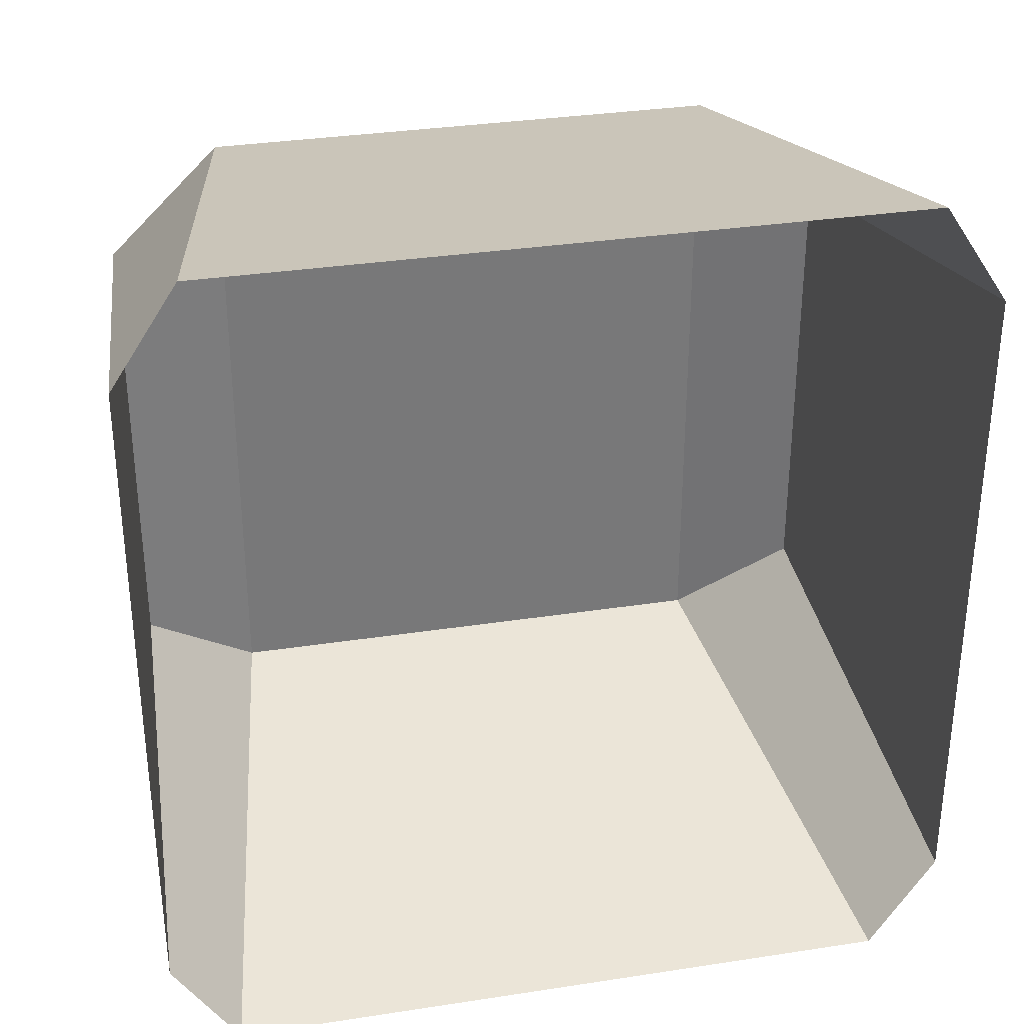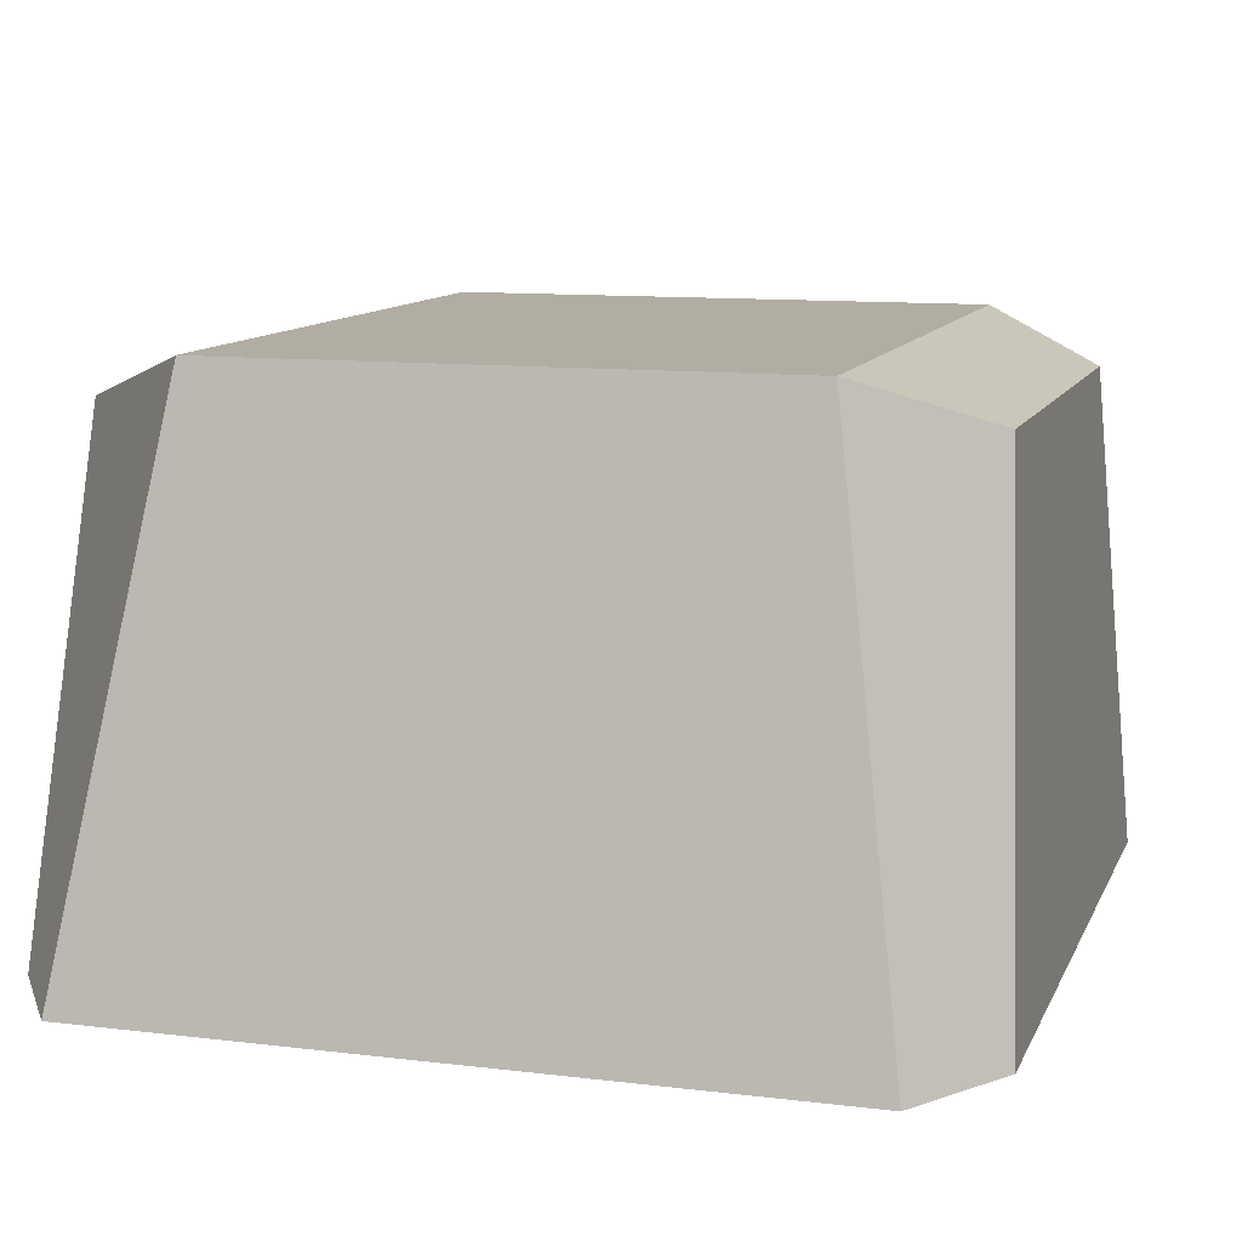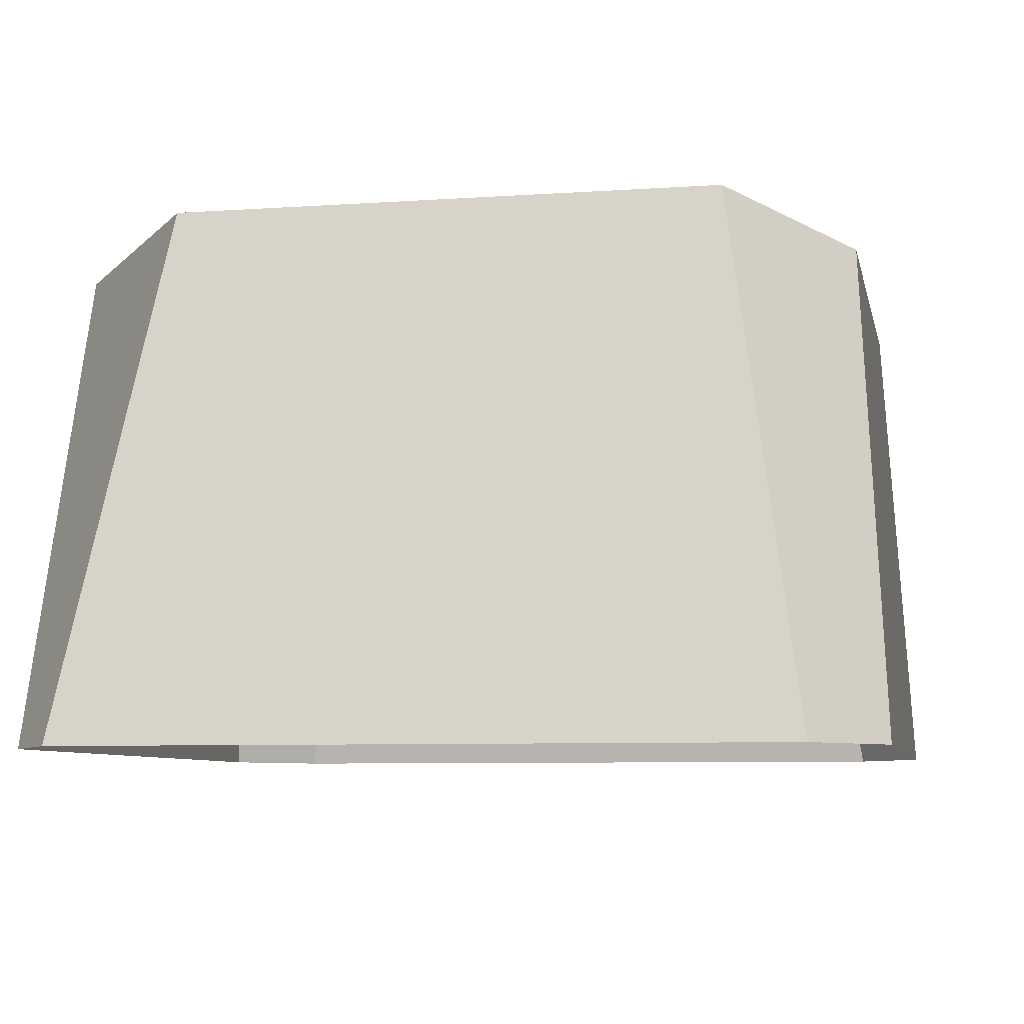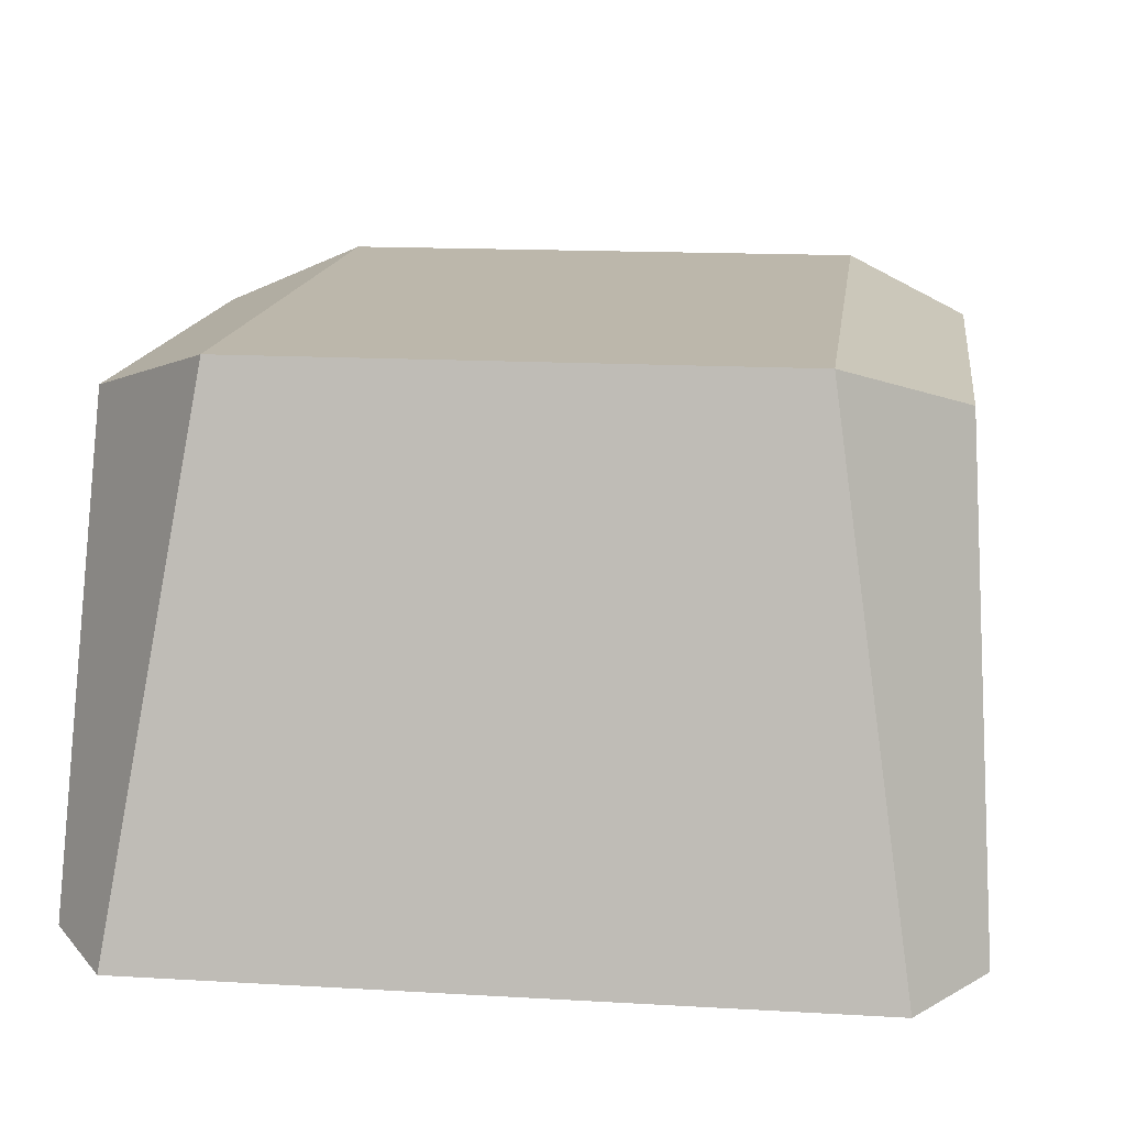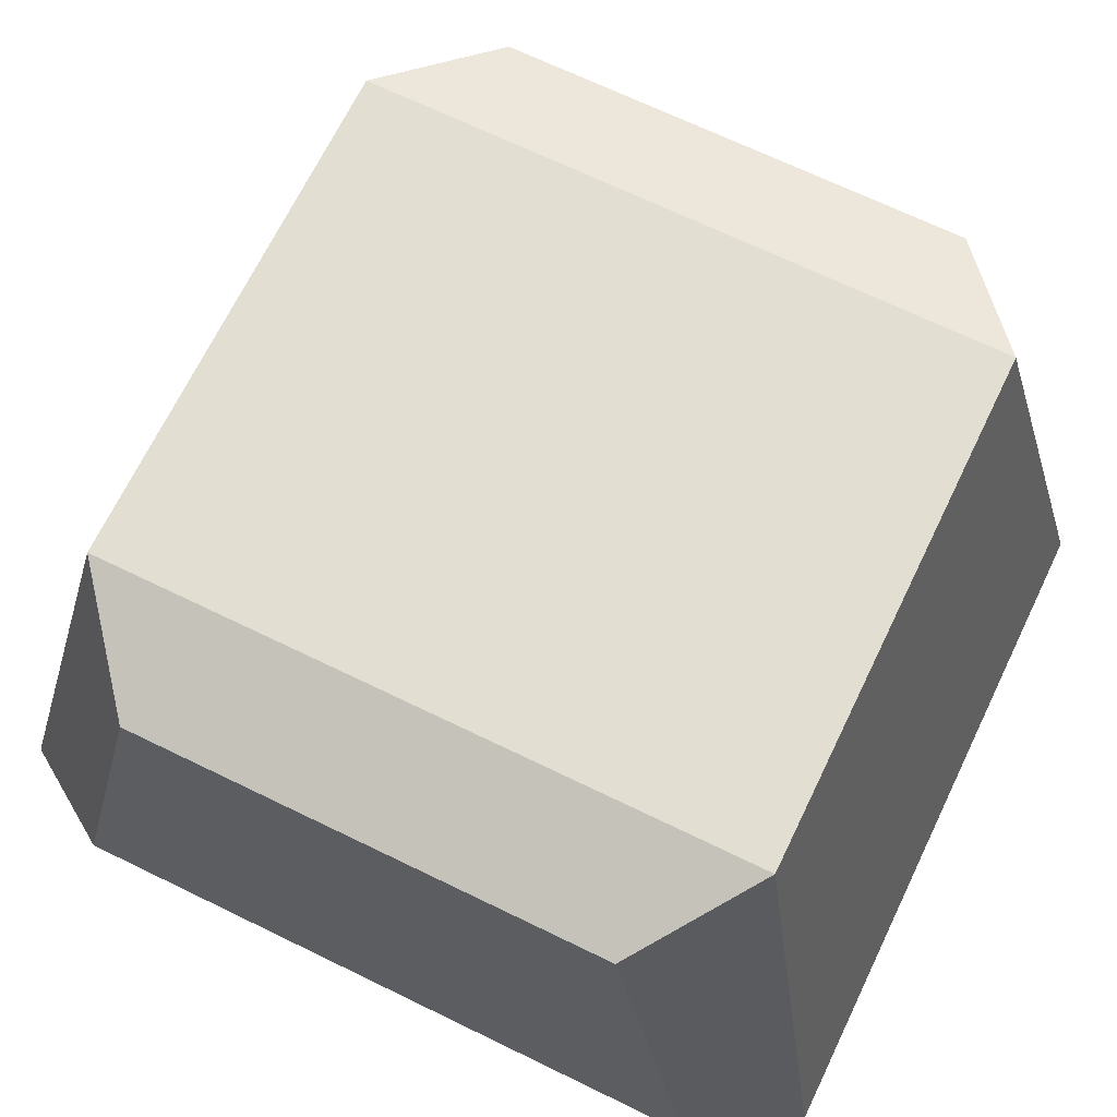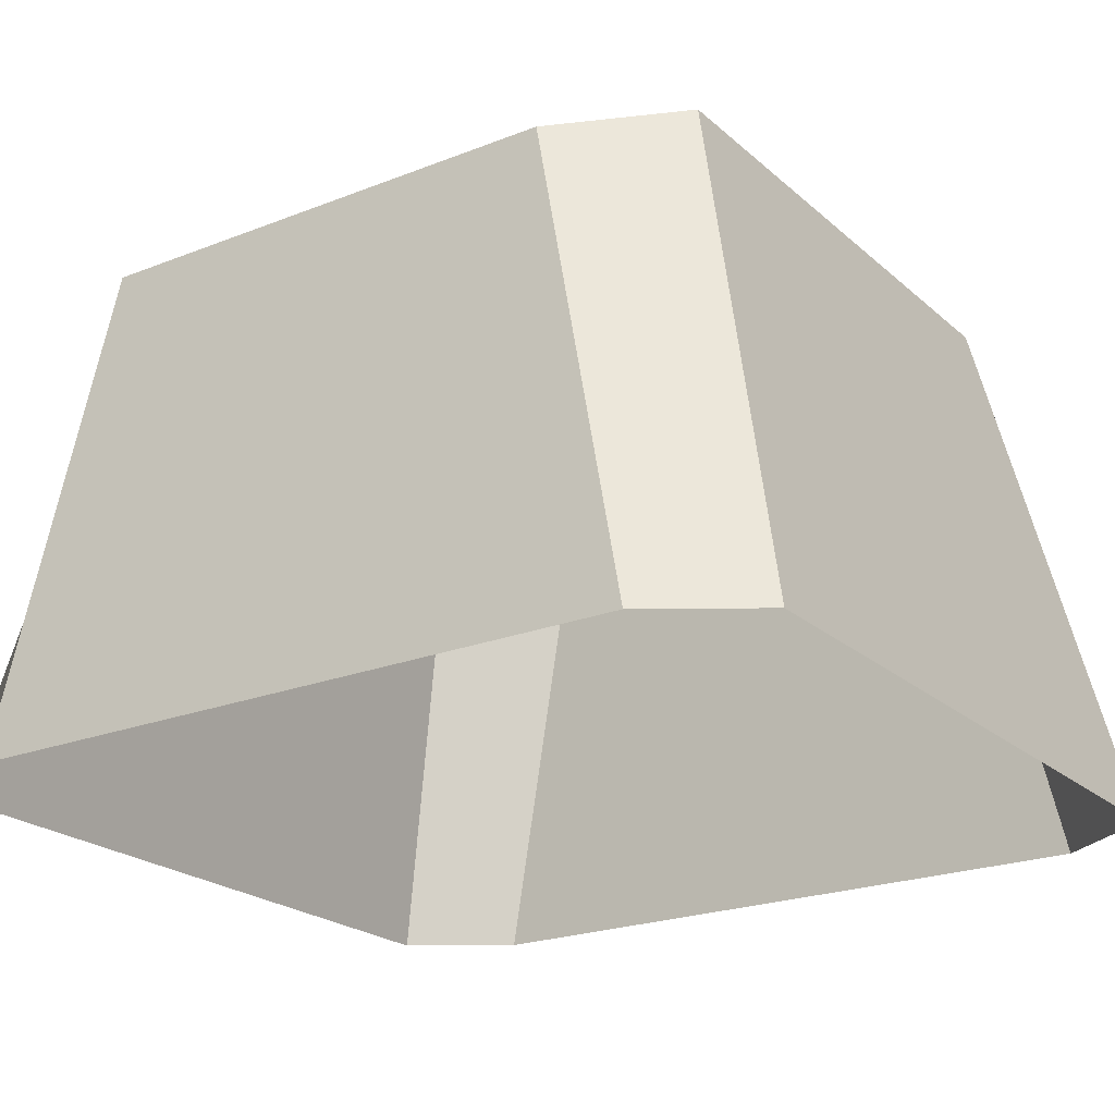
<metadata>
{"format":"obj","ext":"obj","renderer":"f3d","projection":"perspective","resolution":1024,"background":"white","views":[{"elev":32.9,"azim":-12.0,"up":"+Z"},{"elev":11.0,"azim":-163.2,"up":"+Y"},{"elev":-7.1,"azim":11.4,"up":"+Y"},{"elev":14.8,"azim":-172.8,"up":"+Y"},{"elev":68.9,"azim":-64.1,"up":"+Y"},{"elev":-22.2,"azim":124.3,"up":"+Y"}]}
</metadata>
<code>
g SM_Env_Sidewalk_Edge_Corner_01
v -0.3153 -0.2616 0.261
v -0.2934 0.1005 0.1834
v -0.2033 0.1356 0.253
v -0.2643 -0.2616 0.3392
v -0.2934 0.1005 0.1834
v -0.2934 0.1005 -0.1834
v -0.2033 0.1356 -0.253
v -0.2033 0.1356 0.253
v -0.2934 0.1005 -0.1834
v -0.3153 -0.2616 -0.261
v -0.2643 -0.2616 -0.3392
v -0.2033 0.1356 -0.253
v 0.3153 -0.2616 0.261
v 0.2934 0.1005 0.1834
v 0.2934 0.1005 -0.1834
v 0.3153 -0.2616 -0.261
v -0.3153 -0.2616 -0.261
v -0.2934 0.1005 -0.1834
v -0.2934 0.1005 0.1834
v -0.3153 -0.2616 0.261
v 0.2033 0.1356 0.253
v 0.2934 0.1005 0.1834
v 0.3153 -0.2616 0.261
v 0.2643 -0.2616 0.3392
v 0.2033 0.1356 -0.253
v 0.2934 0.1005 -0.1834
v 0.2934 0.1005 0.1834
v 0.2033 0.1356 0.253
v 0.2643 -0.2616 -0.3392
v 0.3153 -0.2616 -0.261
v 0.2934 0.1005 -0.1834
v 0.2033 0.1356 -0.253
v 0.2033 0.1356 0.253
v 0.2643 -0.2616 0.3392
v -0.2643 -0.2616 0.3392
v -0.2033 0.1356 0.253
v 0.2033 0.1356 -0.253
v 0.2033 0.1356 0.253
v -0.2033 0.1356 0.253
v -0.2033 0.1356 -0.253
v 0.2643 -0.2616 -0.3392
v 0.2033 0.1356 -0.253
v -0.2033 0.1356 -0.253
v -0.2643 -0.2616 -0.3392
g SM_Env_Sidewalk_Edge_Corner_01_0
f 3 2 1
f 4 3 1
f 7 6 5
f 8 7 5
f 11 10 9
f 12 11 9
f 15 14 13
f 16 15 13
f 19 18 17
f 20 19 17
f 23 22 21
f 24 23 21
f 27 26 25
f 28 27 25
f 31 30 29
f 32 31 29
f 35 34 33
f 36 35 33
f 39 38 37
f 40 39 37
f 43 42 41
f 44 43 41

</code>
